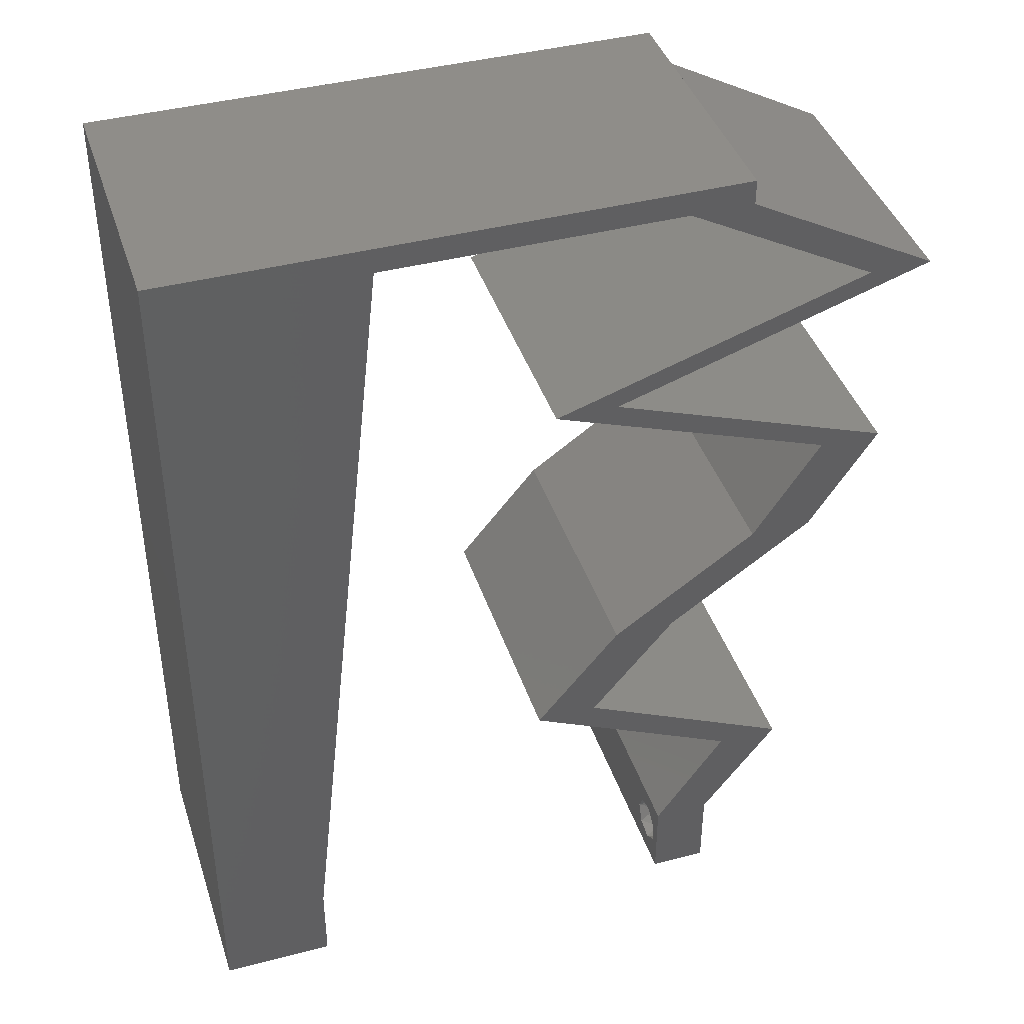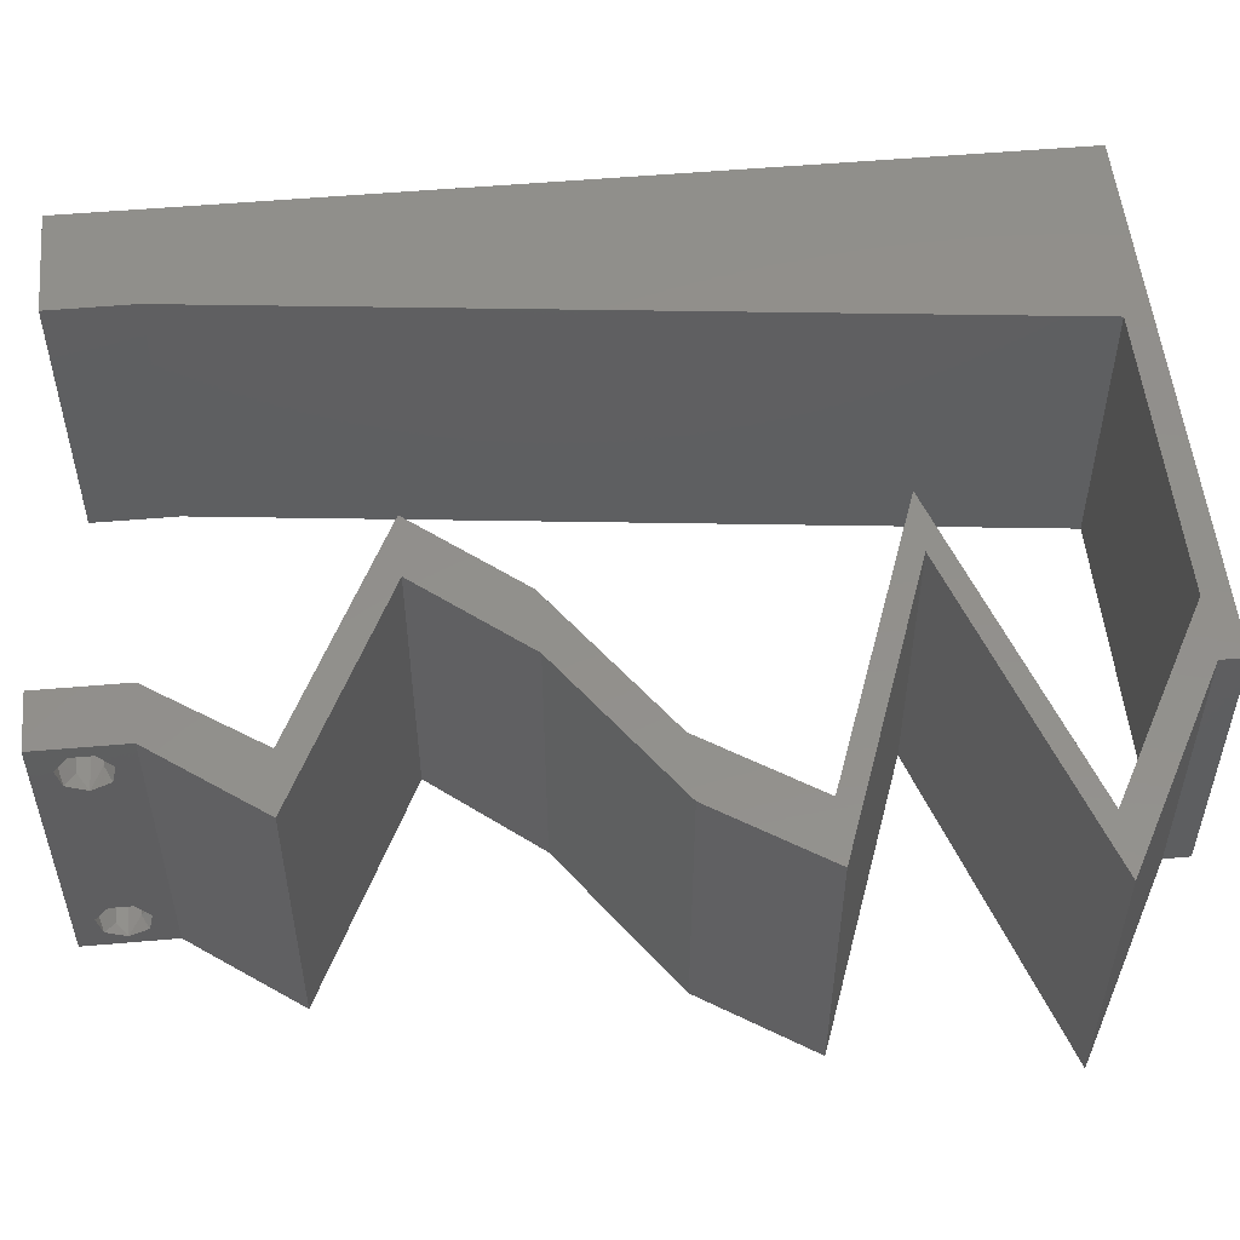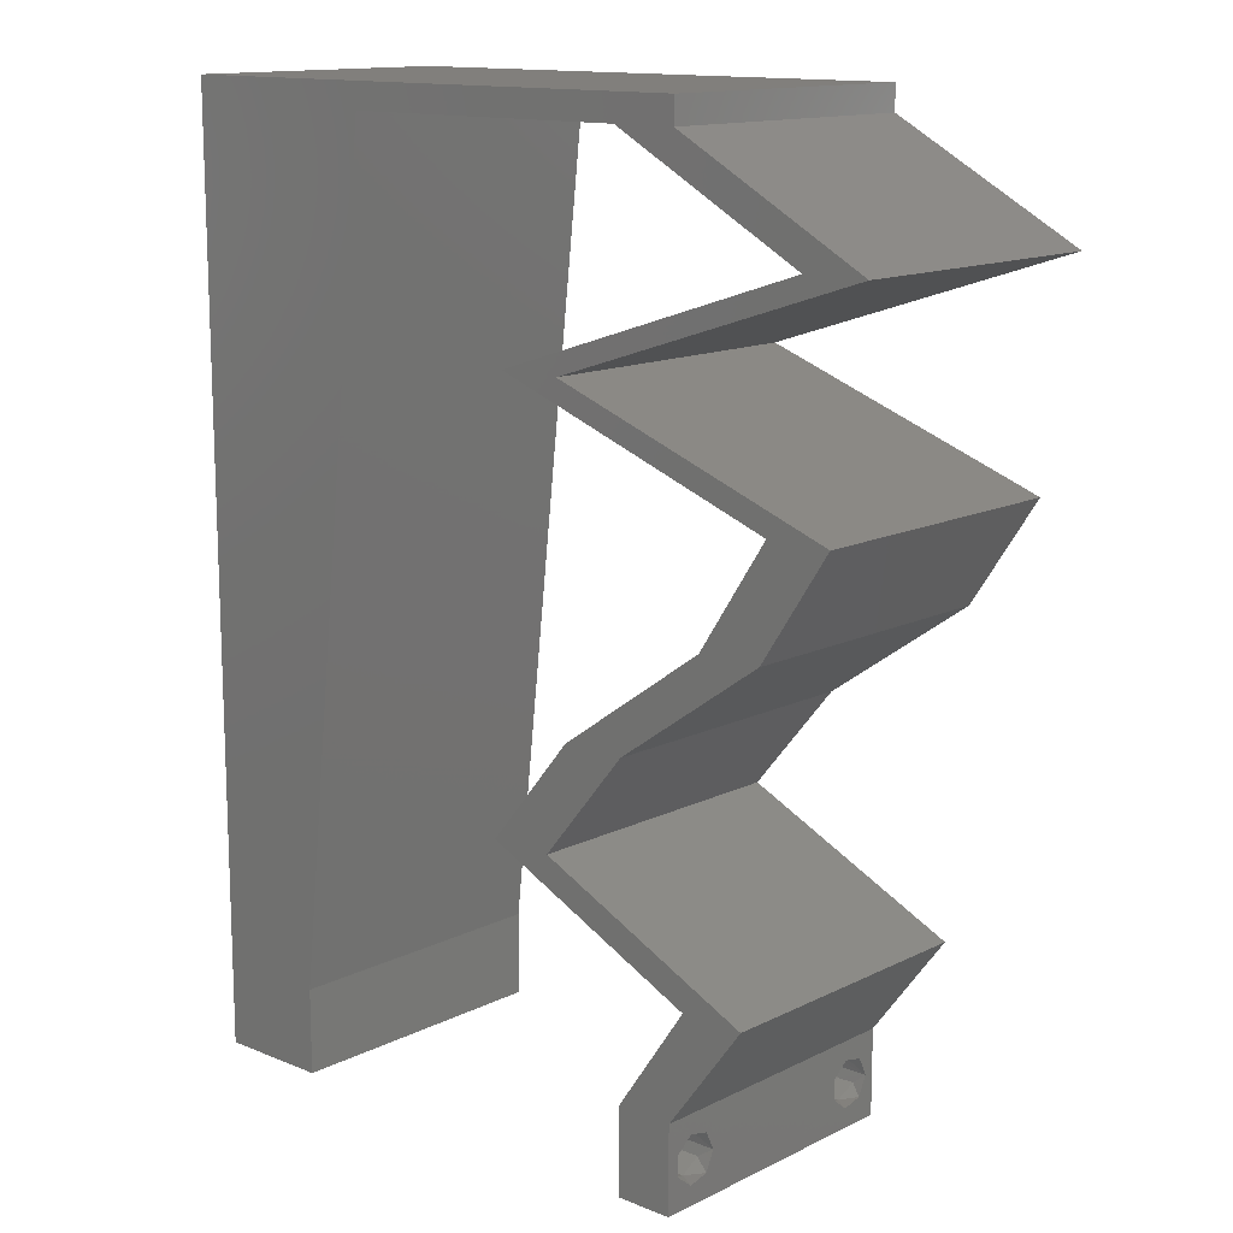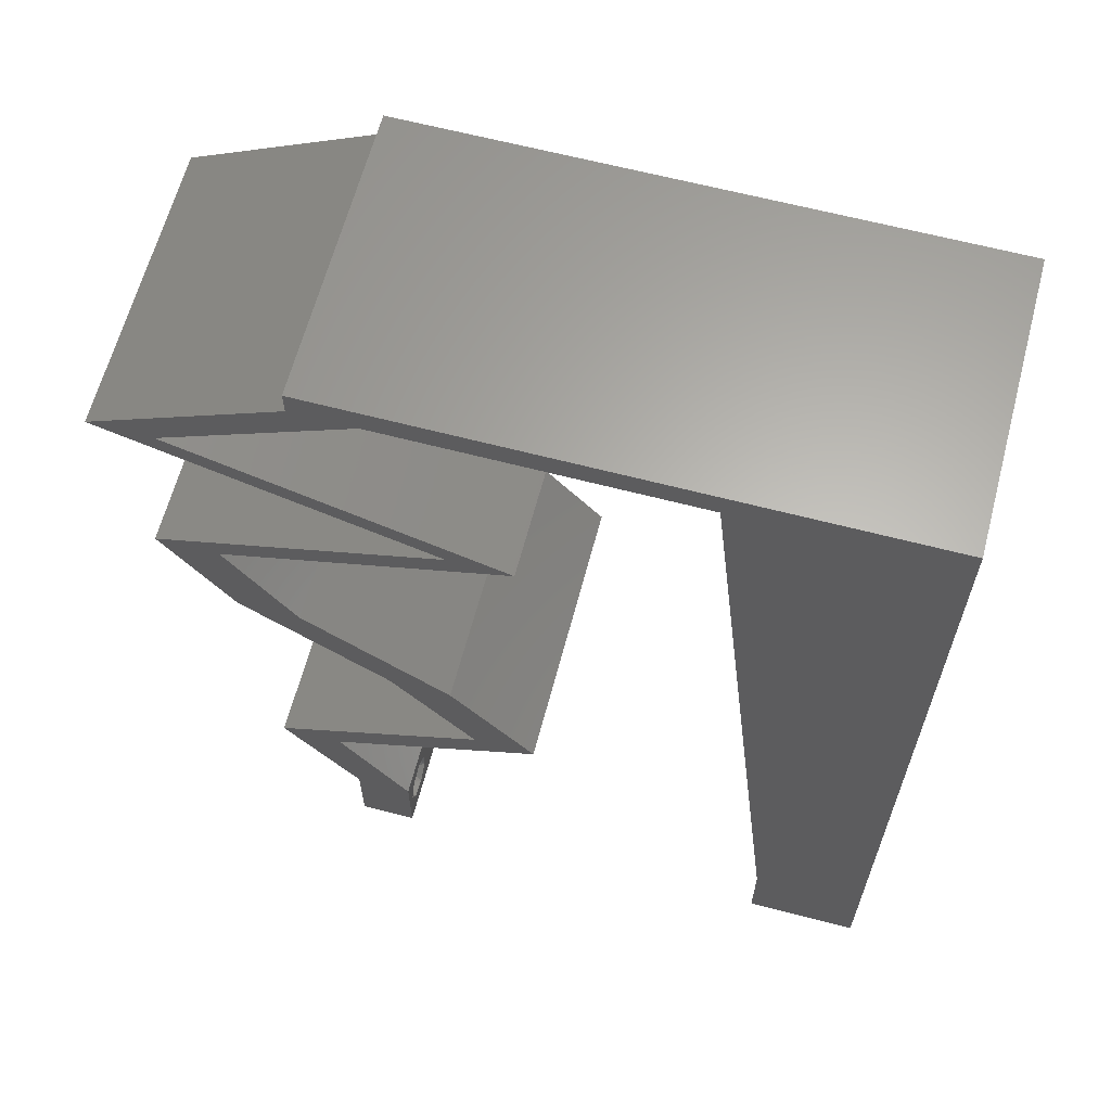
<metadata>
{"format":"stl","ext":"stl","renderer":"f3d","projection":"perspective","resolution":1024,"background":"white","views":[{"elev":41.2,"azim":-17.6,"up":"+Y"},{"elev":52.8,"azim":84.6,"up":"+Z"},{"elev":13.6,"azim":42.3,"up":"+Y"},{"elev":63.7,"azim":-165.2,"up":"+Y"}]}
</metadata>
<code>
# stl→obj: 265 verts, 534 faces
v 0.04 0 0.01
v 0.04 -0.006 0.01
v 0.04 -0.003738 0.003932
v 0.04 -0.003 0.0159
v 0.04 -0.004657 0.002778
v 0.04 -0.006 0
v 0.04 -0.004329 0.00134
v 0.04 -0.001671 0.00134
v 0.04 0 0
v 0.04 -0.001343 0.002778
v 0.04 -0.003 0.0007
v 0.04 -0.002262 0.01913
v 0.04 -0.001343 0.01798
v 0.04 0 0.02
v 0.04 -0.004657 0.01798
v 0.04 -0.003738 0.01913
v 0.04 -0.006 0.02
v 0.04 -0.001671 0.01654
v 0.04 -0.004329 0.01654
v 0.04 -0.002262 0.003932
v 0.036 -0.006 0.01
v 0.036 0 0.01
v 0.036 -0.003738 0.003932
v 0.036 -0.003 0.0159
v 0.036 -0.004329 0.00134
v 0.036 -0.006 0
v 0.036 -0.004657 0.002778
v 0.036 -0.001343 0.002778
v 0.036 0 0
v 0.036 -0.001671 0.00134
v 0.036 -0.003 0.0007
v 0.036 -0.001343 0.01798
v 0.036 -0.002262 0.01913
v 0.036 0 0.02
v 0.036 -0.003738 0.01913
v 0.036 -0.004657 0.01798
v 0.036 -0.006 0.02
v 0.036 -0.004329 0.01654
v 0.036 -0.001671 0.01654
v 0.036 -0.002262 0.003932
v 0 -0.006 0.02
v 0.008 -0.006 0.02
v 0.004 -0.003 0.02
v 0.008 0 0.02
v 0 0 0.02
v 0.004234 0.005937 0.02
v 0.01 0.06 0.02
v 0 0.06 0.02
v 0.004764 0.05546 0.02
v 0 0.024 0.02
v 0 0.012 0.02
v 0.00489 0.018 0.02
v 0.009309 0.01165 0.02
v 0.01062 0.02329 0.02
v 0.01455 0.05823 0.02
v 0.008677 0.0521 0.02
v 0 0.048 0.02
v 0.006496 0.04144 0.02
v 0.01324 0.04658 0.02
v 0 0.036 0.02
v 0.005716 0.02974 0.02
v 0.038 -0.003 0.02
v 0.01193 0.03494 0.02
v 0.0356 0.05823 0.02
v 0.04 0.05823 0.02
v 0.04 0.06 0.02
v 0.03 0.06 0.02
v 0.0423 0.05459 0.02
v 0.0467 0.05459 0.02
v 0.049 0.05095 0.02
v 0.04224 0.04731 0.02
v 0.0534 0.05095 0.02
v 0.03108 0.04367 0.02
v 0.02668 0.04367 0.02
v 0.03675 0.04003 0.02
v 0.03784 0.04731 0.02
v 0.04115 0.04003 0.02
v 0.04682 0.03639 0.02
v 0.05122 0.03639 0.02
v 0.02571 0.01456 0.02
v 0.03337 0.01092 0.02
v 0.03012 0.01456 0.02
v 0.03777 0.01092 0.02
v 0.04542 0.007279 0.02
v 0.04102 0.007279 0.02
v 0.02507 0.05823 0.02
v 0.02 0.06 0.02
v 0.04644 0.02911 0.02
v 0.04204 0.02911 0.02
v 0.04127 0.02547 0.02
v 0.0361 0.02184 0.02
v 0.0317 0.02184 0.02
v 0.03687 0.02547 0.02
v 0 -0.006 0.01
v 0 -0.003 0.015
v 0 0 0.01
v 0 -0.006 0
v 0 -0.003 0.005
v 0 0 0
v 0.004 -0.006 0.015
v 0.008 -0.006 0.01
v 0.004 -0.006 0.005
v 0.008 -0.006 0
v 0 0.009 0.0114
v 0 0.06 0
v 0 0.051 0.0086
v 0 0.06 0.01
v 0 0.048 0
v 0 0.0415 0.009767
v 0 0.03 0.01
v 0 0.036 0
v 0 0.024 0
v 0 0.0185 0.01023
v 0 0.012 0
v 0 0.005337 0.005128
v 0 0.05466 0.01487
v 0.004 -0.003 0
v 0.008 0 0
v 0.004234 0.005937 0
v 0.01 0.06 0
v 0.004764 0.05546 0
v 0.00489 0.018 0
v 0.009309 0.01165 0
v 0.01062 0.02329 0
v 0.01455 0.05823 0
v 0.008677 0.0521 0
v 0.006496 0.04144 0
v 0.01324 0.04658 0
v 0.005716 0.02974 0
v 0.038 -0.003 0
v 0.01193 0.03494 0
v 0.04 0.06 0
v 0.04 0.05823 0
v 0.0356 0.05823 0
v 0.03 0.06 0
v 0.0423 0.05459 0
v 0.0467 0.05459 0
v 0.049 0.05095 0
v 0.0534 0.05095 0
v 0.04224 0.04731 0
v 0.03108 0.04367 0
v 0.03675 0.04003 0
v 0.02668 0.04367 0
v 0.03784 0.04731 0
v 0.04115 0.04003 0
v 0.04682 0.03639 0
v 0.05122 0.03639 0
v 0.02571 0.01456 0
v 0.03012 0.01456 0
v 0.03337 0.01092 0
v 0.03777 0.01092 0
v 0.04542 0.007279 0
v 0.04102 0.007279 0
v 0.02507 0.05823 0
v 0.02 0.06 0
v 0.04644 0.02911 0
v 0.04204 0.02911 0
v 0.04127 0.02547 0
v 0.0361 0.02184 0
v 0.0317 0.02184 0
v 0.03687 0.02547 0
v 0.008 0 0.01
v 0.008 -0.003 0.015
v 0.008 -0.003 0.005
v 0.015 0.06 0.01134
v 0.025 0.06 0.008977
v 0.006575 0.06 0.007337
v 0.03344 0.06 0.01273
v 0.04 0.06 0.01
v 0.03407 0.06 0.005945
v 0.005798 0.06 0.01422
v 0.04 0.05823 0.01
v 0.0468 0.05454 0.007603
v 0.0534 0.05095 0.01
v 0.04469 0.05568 0.01463
v 0.0493 0.05318 0.0146
v 0.03984 0.04653 0.01108
v 0.03108 0.04367 0.01
v 0.04659 0.04873 0.007193
v 0.04705 0.04888 0.01367
v 0.0388 0.04088 0.01195
v 0.04427 0.03891 0.007293
v 0.05122 0.03639 0.01
v 0.03612 0.04185 0.005
v 0.04539 0.0385 0.01395
v 0.04883 0.03275 0.015
v 0.04644 0.02911 0.01
v 0.04883 0.03275 0.005
v 0.0361 0.02184 0.01
v 0.03311 0.0182 0.015
v 0.03012 0.01456 0.01
v 0.03311 0.0182 0.005
v 0.03856 0.01054 0.007852
v 0.04542 0.007279 0.01
v 0.0356 0.01195 0.01391
v 0.04057 0.009588 0.01432
v 0.04271 0.003639 0.015
v 0.04271 0.003639 0.005
v 0.03851 0.003639 0.015
v 0.04102 0.007279 0.01
v 0.03851 0.003639 0.005
v 0.03258 0.01129 0.007852
v 0.02571 0.01456 0.01
v 0.03554 0.009886 0.01391
v 0.03057 0.01225 0.01432
v 0.02871 0.0182 0.015
v 0.0317 0.02184 0.01
v 0.02871 0.0182 0.005
v 0.04204 0.02911 0.01
v 0.04443 0.03275 0.015
v 0.04682 0.03639 0.01
v 0.04443 0.03275 0.005
v 0.03911 0.03918 0.01195
v 0.03363 0.04116 0.007293
v 0.02668 0.04367 0.01
v 0.03251 0.04156 0.01395
v 0.04178 0.03821 0.005
v 0.04025 0.0481 0.01108
v 0.049 0.05095 0.01
v 0.03349 0.04589 0.007193
v 0.03303 0.04574 0.01367
v 0.0424 0.05454 0.007603
v 0.0356 0.05823 0.01
v 0.0449 0.05318 0.0146
v 0.04029 0.05568 0.01463
v 0.02758 0.05823 0.0121
v 0.02185 0.05823 0.007352
v 0.01455 0.05823 0.01
v 0.02066 0.05823 0.01399
v 0.03033 0.05823 0.005
v 0.008982 0.008734 0.01157
v 0.01356 0.04949 0.01157
v 0.01127 0.02906 0.01003
v 0.01253 0.04027 0.01026
v 0.01002 0.01794 0.01027
v 0.01394 0.05284 0.005
v 0.0375 -0.003738 0.01607
v 0.0385 -0.002262 0.01607
v 0.03888 -0.003738 0.01607
v 0.03712 -0.002262 0.01607
v 0.03873 -0.001671 0.01866
v 0.03727 -0.001343 0.01722
v 0.03875 -0.001343 0.01722
v 0.03725 -0.001671 0.01866
v 0.03873 -0.004657 0.01722
v 0.03727 -0.004329 0.01866
v 0.03875 -0.004329 0.01866
v 0.03725 -0.004657 0.01722
v 0.03802 -0.003011 0.0193
v 0.03687 -0.002995 0.0193
v 0.03916 -0.003 0.0193
v 0.038 -0.003744 0.0008712
v 0.03727 -0.002262 0.0008684
v 0.03874 -0.002242 0.0008785
v 0.03914 -0.003734 0.0008667
v 0.03873 -0.001343 0.002022
v 0.03727 -0.001671 0.00346
v 0.03725 -0.001343 0.002022
v 0.03727 -0.004329 0.00346
v 0.03873 -0.003 0.0041
v 0.03875 -0.004329 0.00346
v 0.03875 -0.001671 0.00346
v 0.03725 -0.003 0.0041
v 0.03739 -0.004655 0.002013
v 0.03882 -0.004657 0.002022
f 1 2 3
f 1 4 2
f 5 6 7
f 8 9 10
f 11 9 8
f 7 6 11
f 12 13 14
f 15 16 17
f 16 14 17
f 12 14 16
f 6 9 11
f 10 9 1
f 14 18 1
f 13 18 14
f 2 19 17
f 19 15 17
f 2 6 5
f 1 18 4
f 4 19 2
f 20 1 3
f 10 1 20
f 3 2 5
f 21 22 23
f 21 24 22
f 25 26 27
f 28 29 30
f 30 29 31
f 31 26 25
f 32 33 34
f 35 36 37
f 34 35 37
f 37 36 38
f 33 35 34
f 34 39 32
f 29 26 31
f 27 26 21
f 21 37 38
f 22 39 34
f 22 29 28
f 21 38 24
f 24 39 22
f 27 21 23
f 23 22 40
f 40 22 28
f 41 42 43
f 44 45 43
f 45 44 46
f 47 48 49
f 50 51 52
f 53 54 52
f 55 47 56
f 56 57 58
f 48 57 49
f 59 56 58
f 57 56 49
f 53 51 46
f 60 50 61
f 37 17 62
f 54 63 61
f 45 41 43
f 42 44 43
f 54 50 52
f 51 53 52
f 61 63 58
f 64 65 66
f 57 60 58
f 60 61 58
f 63 59 58
f 50 54 61
f 14 34 62
f 56 47 49
f 51 45 46
f 67 64 66
f 65 64 68
f 69 65 68
f 70 71 72
f 73 74 75
f 73 76 74
f 76 73 71
f 75 77 73
f 78 79 77
f 80 81 82
f 82 81 83
f 84 83 85
f 17 14 62
f 34 37 62
f 83 81 85
f 77 75 78
f 69 68 70
f 71 70 76
f 67 86 64
f 55 87 47
f 87 55 86
f 59 55 56
f 44 53 46
f 67 87 86
f 70 72 69
f 79 78 88
f 78 89 88
f 88 89 90
f 91 92 82
f 92 91 93
f 91 90 93
f 92 80 82
f 14 84 85
f 34 14 85
f 90 89 93
f 94 95 96
f 45 95 41
f 97 98 99
f 96 98 94
f 41 95 94
f 96 95 45
f 94 98 97
f 99 98 96
f 42 100 101
f 94 100 41
f 97 102 94
f 101 102 103
f 41 100 42
f 101 100 94
f 103 102 97
f 94 102 101
f 45 104 96
f 105 106 107
f 108 106 105
f 51 104 45
f 109 110 60
f 111 110 109
f 111 109 108
f 60 110 50
f 112 110 111
f 113 110 112
f 50 113 51
f 57 109 60
f 114 113 112
f 50 110 113
f 99 115 114
f 48 116 57
f 57 106 109
f 114 104 113
f 114 115 104
f 57 116 106
f 113 104 51
f 109 106 108
f 107 116 48
f 96 115 99
f 104 115 96
f 106 116 107
f 97 117 103
f 118 117 99
f 99 119 118
f 120 121 105
f 112 122 114
f 123 122 124
f 125 126 120
f 126 127 108
f 105 121 108
f 128 127 126
f 108 121 126
f 123 119 114
f 111 129 112
f 26 130 6
f 124 129 131
f 99 117 97
f 103 117 118
f 124 122 112
f 114 122 123
f 129 127 131
f 132 133 134
f 108 127 111
f 111 127 129
f 131 127 128
f 112 129 124
f 9 130 29
f 126 121 120
f 114 119 99
f 135 132 134
f 133 136 134
f 137 136 133
f 138 139 140
f 141 142 143
f 141 143 144
f 144 140 141
f 142 141 145
f 146 145 147
f 148 149 150
f 150 149 151
f 152 153 151
f 6 130 9
f 29 130 26
f 151 153 150
f 145 146 142
f 137 138 136
f 140 144 138
f 135 134 154
f 120 155 125
f 155 154 125
f 128 126 125
f 118 119 123
f 135 154 155
f 137 139 138
f 147 156 146
f 146 156 157
f 157 156 158
f 159 149 160
f 160 161 159
f 159 161 158
f 160 149 148
f 9 153 152
f 29 153 9
f 158 161 157
f 162 163 101
f 42 163 44
f 118 164 103
f 101 164 162
f 44 163 162
f 101 163 42
f 103 164 101
f 162 164 118
f 120 165 155
f 67 166 87
f 165 166 155
f 87 166 165
f 120 167 165
f 67 168 166
f 155 166 135
f 87 165 47
f 105 167 120
f 107 167 105
f 66 168 67
f 169 168 66
f 166 170 135
f 165 171 47
f 168 170 166
f 167 171 165
f 135 170 132
f 132 170 169
f 48 171 107
f 47 171 48
f 107 171 167
f 169 170 168
f 169 66 65
f 172 169 65
f 133 132 172
f 132 169 172
f 133 173 137
f 137 173 139
f 172 173 133
f 139 173 174
f 65 175 172
f 174 176 72
f 175 176 173
f 72 176 69
f 69 175 65
f 69 176 175
f 175 173 172
f 173 176 174
f 140 177 141
f 178 177 73
f 73 177 71
f 139 179 140
f 71 180 72
f 174 179 139
f 140 179 177
f 72 180 174
f 71 177 180
f 177 179 180
f 180 179 174
f 141 177 178
f 73 181 178
f 77 181 73
f 145 182 147
f 147 182 183
f 141 184 145
f 79 185 77
f 183 185 79
f 178 184 141
f 145 184 182
f 182 184 181
f 185 181 77
f 181 184 178
f 185 182 181
f 183 182 185
f 79 186 183
f 187 186 88
f 183 188 147
f 156 188 187
f 88 186 79
f 183 186 187
f 187 188 183
f 147 188 156
f 189 187 90
f 158 187 189
f 187 88 90
f 90 91 189
f 156 187 158
f 158 189 159
f 91 190 189
f 191 190 82
f 189 192 159
f 149 192 191
f 82 190 91
f 159 192 149
f 189 190 191
f 191 192 189
f 191 193 149
f 151 193 152
f 152 193 194
f 82 195 191
f 194 196 84
f 83 195 82
f 191 195 193
f 84 196 83
f 194 193 196
f 193 195 196
f 196 195 83
f 149 193 151
f 84 197 194
f 1 197 14
f 194 198 152
f 9 198 1
f 14 197 84
f 194 197 1
f 152 198 9
f 1 198 194
f 2 17 37
f 21 2 37
f 26 6 21
f 6 2 21
f 34 199 22
f 200 199 85
f 153 201 200
f 22 201 29
f 85 199 34
f 22 199 200
f 29 201 153
f 200 201 22
f 200 202 153
f 150 202 148
f 148 202 203
f 85 204 200
f 203 205 80
f 81 204 85
f 200 204 202
f 80 205 81
f 203 202 205
f 202 204 205
f 205 204 81
f 153 202 150
f 80 206 203
f 207 206 92
f 203 208 148
f 160 208 207
f 203 206 207
f 148 208 160
f 92 206 80
f 207 208 203
f 209 207 93
f 161 207 209
f 207 92 93
f 93 89 209
f 160 207 161
f 161 209 157
f 89 210 209
f 211 210 78
f 146 212 211
f 209 212 157
f 78 210 89
f 209 210 211
f 157 212 146
f 211 212 209
f 78 213 211
f 75 213 78
f 142 214 143
f 143 214 215
f 74 216 75
f 146 217 142
f 215 216 74
f 211 217 146
f 142 217 214
f 214 217 213
f 216 213 75
f 213 217 211
f 216 214 213
f 215 214 216
f 144 218 138
f 219 218 70
f 70 218 76
f 143 220 144
f 76 221 74
f 215 220 143
f 144 220 218
f 74 221 215
f 76 218 221
f 218 220 221
f 221 220 215
f 138 218 219
f 138 222 136
f 136 222 134
f 219 222 138
f 134 222 223
f 70 224 219
f 223 225 64
f 222 224 225
f 68 224 70
f 64 225 68
f 225 224 68
f 223 222 225
f 219 224 222
f 64 226 223
f 86 226 64
f 154 227 125
f 125 227 228
f 55 229 86
f 134 230 154
f 228 229 55
f 223 230 134
f 154 230 227
f 227 230 226
f 229 226 86
f 226 230 223
f 229 227 226
f 228 227 229
f 123 231 118
f 162 231 44
f 55 232 228
f 44 231 53
f 59 232 55
f 63 233 234
f 63 234 59
f 128 234 131
f 131 233 124
f 54 233 63
f 233 235 124
f 54 235 233
f 234 233 131
f 124 235 123
f 53 235 54
f 128 232 234
f 235 231 123
f 125 236 128
f 128 236 232
f 234 232 59
f 53 231 235
f 228 236 125
f 232 236 228
f 118 231 162
f 4 24 237
f 24 4 238
f 4 237 239
f 24 238 240
f 241 242 243
f 242 241 244
f 245 246 247
f 246 245 248
f 241 249 244
f 242 238 243
f 244 249 250
f 249 241 251
f 245 237 248
f 238 242 240
f 237 245 239
f 247 246 249
f 13 12 241
f 32 39 242
f 36 35 246
f 13 241 243
f 32 242 244
f 18 13 243
f 16 15 247
f 33 32 244
f 238 18 243
f 36 246 248
f 237 38 248
f 38 36 248
f 15 19 245
f 15 245 247
f 247 249 251
f 249 246 250
f 246 35 250
f 241 12 251
f 242 39 240
f 16 247 251
f 33 244 250
f 245 19 239
f 24 38 237
f 4 18 238
f 19 4 239
f 39 24 240
f 35 33 250
f 12 16 251
f 11 31 252
f 31 11 253
f 253 11 254
f 11 252 255
f 256 257 258
f 259 260 261
f 257 256 262
f 260 259 263
f 260 257 262
f 257 260 263
f 253 256 258
f 256 253 254
f 252 25 264
f 259 261 264
f 264 261 265
f 31 25 252
f 25 27 264
f 27 259 264
f 40 28 257
f 20 3 260
f 8 10 256
f 27 23 259
f 257 28 258
f 260 3 261
f 40 257 263
f 20 260 262
f 259 23 263
f 256 10 262
f 28 30 258
f 3 5 261
f 23 40 263
f 10 20 262
f 30 31 253
f 30 253 258
f 252 264 265
f 261 5 265
f 5 7 265
f 8 256 254
f 252 265 255
f 265 7 255
f 11 8 254
f 7 11 255

</code>
